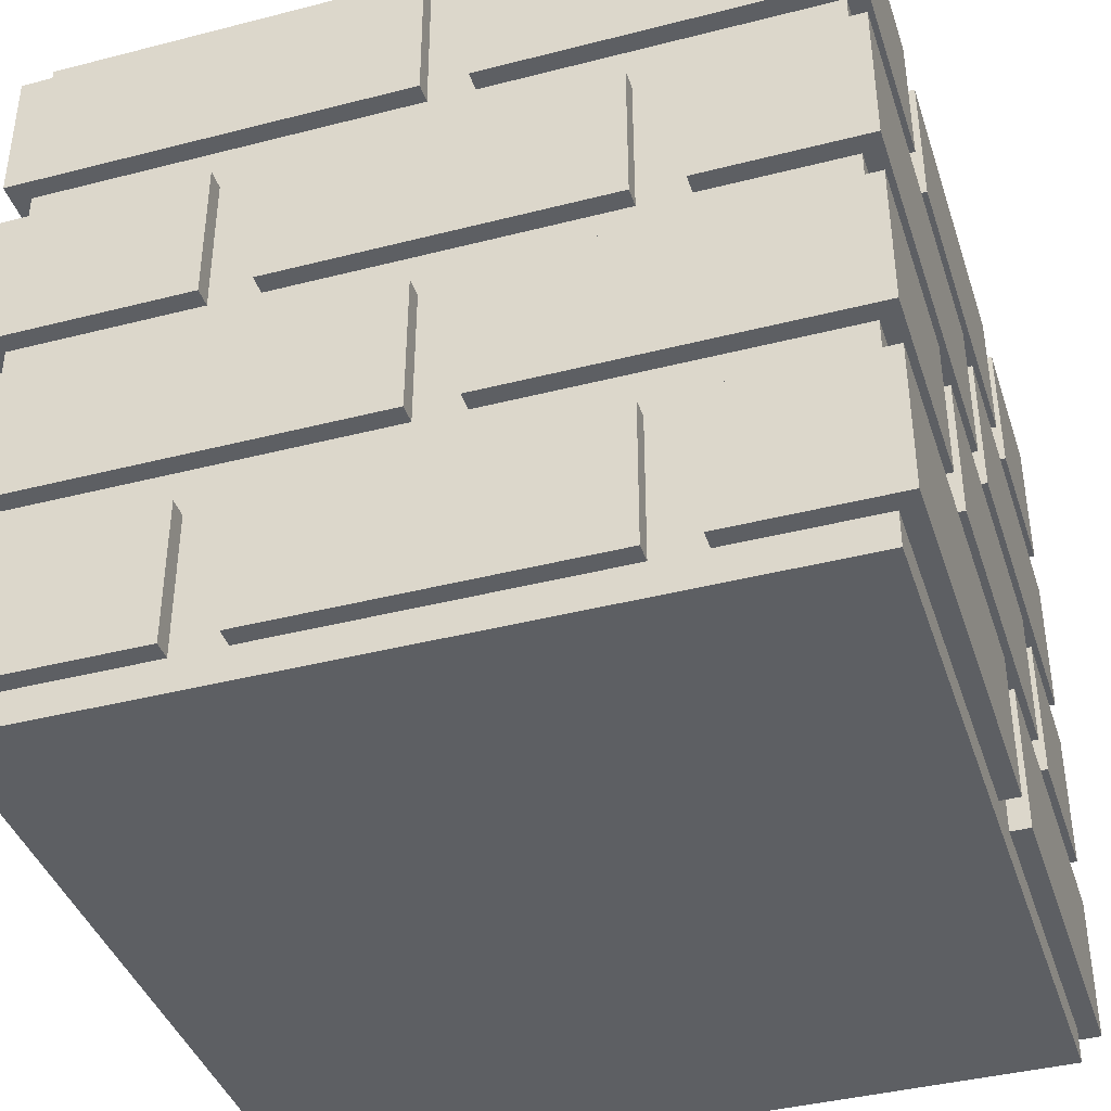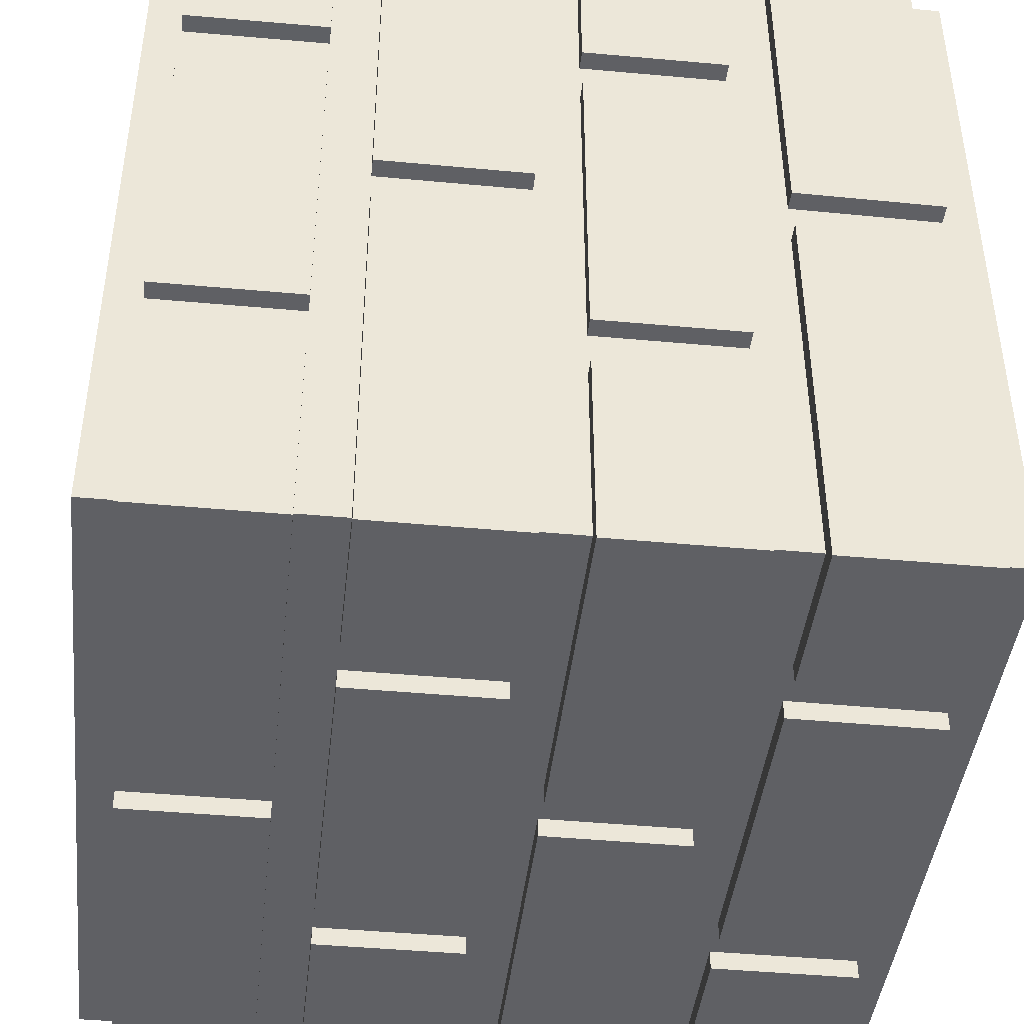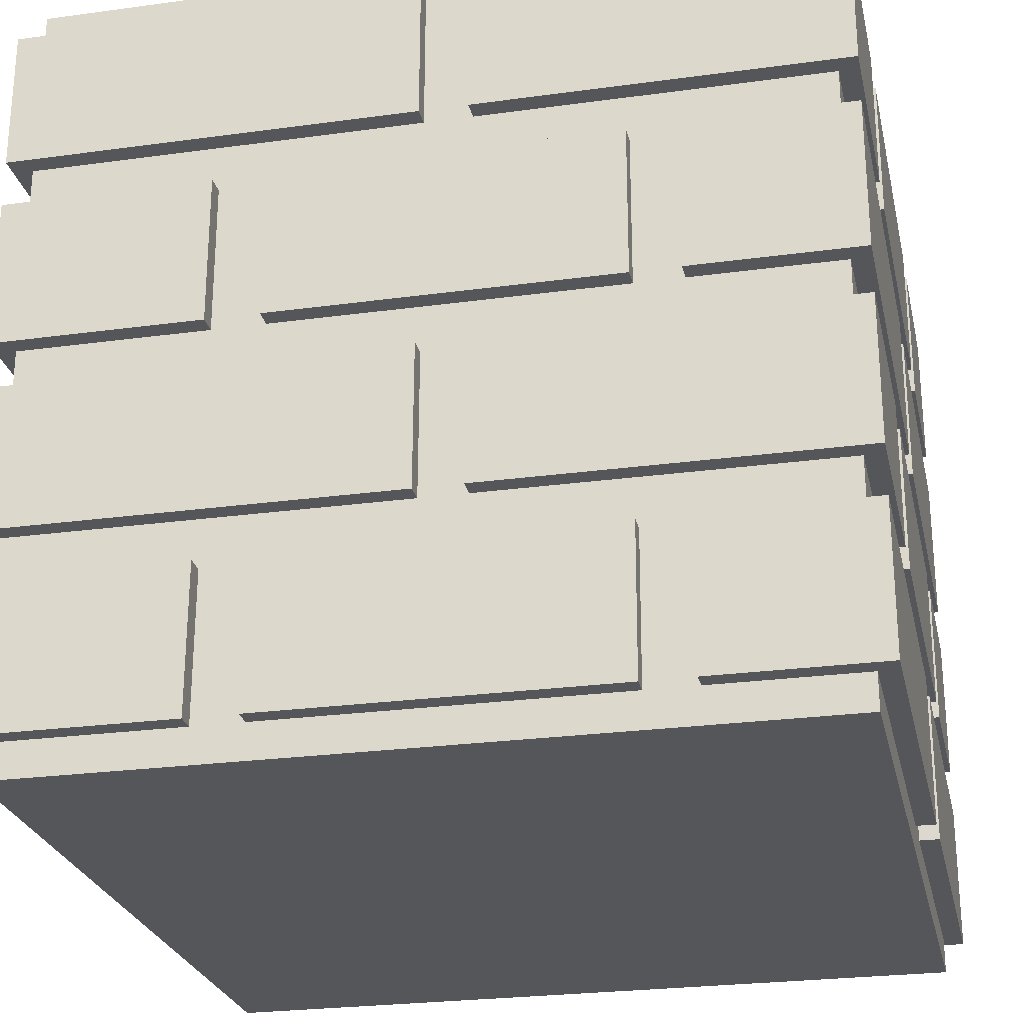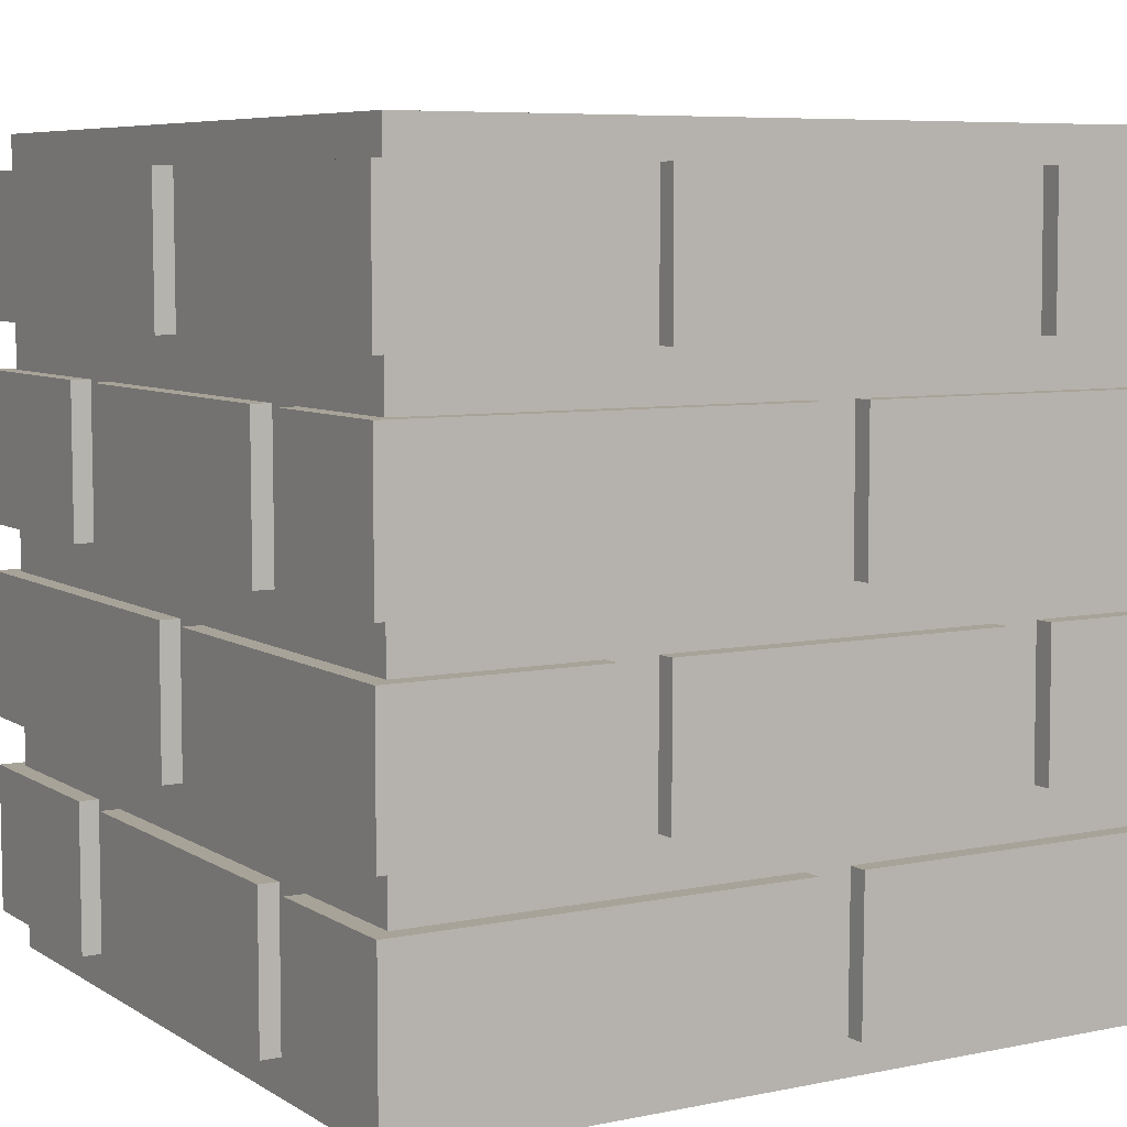
<metadata>
{"format":"obj","ext":"obj","renderer":"f3d","projection":"perspective","resolution":1024,"background":"white","views":[{"elev":-40.0,"azim":17.6,"up":"+Y"},{"elev":-43.3,"azim":-96.3,"up":"+Z"},{"elev":-25.7,"azim":-167.7,"up":"+Y"},{"elev":6.9,"azim":59.1,"up":"+Y"}]}
</metadata>
<code>
v -140 525.5 -31.55
v 255.4 525.5 -31.55
v 255.4 525.5 363.9
v -140 525.5 363.9
v -140 428 -31.55
v 255.4 428 -31.55
v 255.4 428 363.9
v -140 428 363.9
v -140 452.3 -31.55
v 255.4 452.3 -31.55
v 255.4 452.3 363.9
v -140 452.3 363.9
v -140 351.2 -31.55
v 255.4 351.2 -31.55
v 255.4 351.2 363.9
v -140 351.2 363.9
v -140 327.2 -31.55
v 255.4 327.2 -31.55
v 255.4 327.2 363.9
v -140 327.2 363.9
v -140 253.2 -31.55
v 255.4 253.2 -31.55
v 255.4 253.2 363.9
v -140 253.2 363.9
v -140 228.4 -31.55
v 255.4 228.4 -31.55
v 255.4 228.4 363.9
v -140 228.4 363.9
v -140 153.1 -31.55
v 255.4 153.1 -31.55
v 255.4 153.1 363.9
v -140 153.1 363.9
v 33.14 525.5 -31.55
v 33.54 452.3 -31.55
v 57.61 525.5 -31.55
v 57.57 452.3 -31.55
v 131.2 428 -31.55
v 131.7 351.2 -31.55
v 158.7 428 -31.55
v 158.7 351.2 -31.55
v 33.98 327.2 -31.55
v 255.4 327.2 65.83
v 33.94 253.2 -31.55
v 57.4 327.2 -31.55
v 57.63 253.2 -31.55
v -41.46 428 -31.55
v -41.44 351.2 -31.55
v -65.05 428 -31.55
v -65.48 351.2 -31.55
v -41.7 228.4 -31.55
v -41.42 153.1 -31.55
v -66.23 228.4 -31.55
v -66.5 153.1 -31.55
v 158.1 228.4 -31.55
v 158.3 153.1 -31.55
v 132.6 228.4 -31.55
v 132.6 153.1 -31.55
v -150 327.2 91.15
v -150 228.4 191.8
v 33.98 327.2 -41.55
v 255.4 351.2 141.9
v 33.94 253.2 -41.55
v -150 153.1 -41.55
v -150 228.4 373.9
v 33.14 525.5 -41.55
v 33.54 452.3 -41.55
v -150 228.4 169.2
v -65.05 428 -41.55
v -65.48 351.2 -41.55
v -150 253.2 373.9
v -66.23 228.4 -41.55
v -66.5 153.1 -41.55
v -150 452.3 92.23
v -150 452.3 264.1
v 57.61 525.5 -41.55
v 57.57 452.3 -41.55
v -150 253.2 264.2
v 265.4 153.1 373.9
v 158.7 428 -41.55
v 158.7 351.2 -41.55
v -140 525.5 264
v 265.4 428 373.9
v 57.4 327.2 -41.55
v 57.63 253.2 -41.55
v 131.2 428 -41.55
v 131.7 351.2 -41.55
v -41.46 428 -41.55
v -41.44 351.2 -41.55
v -41.7 228.4 -41.55
v -41.42 153.1 -41.55
v 132.6 228.4 -41.55
v 132.6 153.1 -41.55
v -150 351.2 -41.55
v 158.1 228.4 -41.55
v 158.3 153.1 -41.55
v 255.4 525.5 42.66
v 255.4 452.3 42.09
v 255.4 525.5 67.14
v 255.4 452.3 67.61
v 255.4 428 141.9
v 255.4 428 165.1
v 255.4 351.2 165.4
v 255.4 525.5 239.7
v 255.4 452.3 239.7
v -150 525.5 -41.55
v 255.4 525.5 265.7
v 255.4 452.3 266.2
v 255.4 327.2 264.8
v 255.4 253.2 265.4
v 255.4 327.2 239.2
v 255.4 253.2 239.4
v 255.4 327.2 41.63
v 255.4 253.2 41.1
v 255.4 253.2 66.18
v -150 428 189.6
v -150 452.3 289
v 255.4 228.4 141.5
v 255.4 153.1 141.9
v 255.4 228.4 165.3
v 255.4 153.1 166
v -150 153.1 191.2
v -140 452.3 92.23
v -150 525.5 92.03
v -150 525.5 264
v 265.4 525.5 -41.55
v 265.4 452.3 -41.55
v 265.4 525.5 42.66
v 265.4 452.3 42.09
v -150 428 373.9
v -150 351.2 373.9
v 265.4 428 -41.55
v 265.4 351.2 -41.55
v 265.4 428 141.9
v 265.4 351.2 141.9
v -140 525.5 92.03
v 265.4 351.2 373.9
v 265.4 327.2 -41.55
v 265.4 253.2 -41.55
v 265.4 327.2 41.63
v 265.4 253.2 41.1
v -150 428 167.2
v -150 327.2 264.1
v 265.4 228.4 -41.55
v 265.4 153.1 -41.55
v 265.4 228.4 141.5
v 265.4 153.1 141.9
v 265.4 525.5 67.14
v 265.4 452.3 67.61
v 265.4 525.5 239.7
v 265.4 452.3 239.7
v 265.4 428 165.1
v 265.4 351.2 165.4
v -150 351.2 189.6
v -150 452.3 -41.55
v -150 327.2 373.9
v -150 327.2 287.1
v 265.4 525.5 265.7
v 265.4 452.3 266.2
v -150 253.2 -41.55
v -140 525.5 288.3
v 265.4 327.2 264.8
v 265.4 253.2 265.4
v 265.4 327.2 239.2
v 265.4 253.2 239.4
v 265.4 327.2 65.83
v 265.4 253.2 66.18
v 265.4 228.4 165.3
v 265.4 153.1 166
v -140 452.3 264.1
v 265.4 228.4 373.9
v 180.9 428 363.9
v 181.7 351.2 363.9
v 156.1 428 363.9
v 156.3 351.2 363.9
v 82.53 327.2 363.9
v 82.76 253.2 363.9
v 58.3 327.2 363.9
v 58.01 253.2 363.9
v -150 351.2 167.1
v -150 428 -41.55
v -42.21 228.4 363.9
v -42.12 153.1 363.9
v -15.99 228.4 363.9
v -15.35 153.1 363.9
v 157.3 228.4 363.9
v 157.2 153.1 363.9
v 182.3 228.4 363.9
v 182.4 153.1 363.9
v -16.09 428 363.9
v -15.72 351.2 363.9
v -41.77 428 363.9
v -41.69 351.2 363.9
v -150 153.1 168.8
v 58.5 525.5 363.9
v 58.69 452.3 363.9
v 82.14 525.5 363.9
v 82.32 452.3 363.9
v -140 253.2 91.29
v -150 253.2 287.4
v 265.4 525.5 373.9
v 265.4 452.3 373.9
v 82.14 525.5 373.9
v 82.32 452.3 373.9
v -150 253.2 91.29
v -150 525.5 288.3
v 180.9 428 373.9
v 181.7 351.2 373.9
v -150 253.2 66
v -150 525.5 67.03
v 265.4 327.2 373.9
v 265.4 253.2 373.9
v 82.53 327.2 373.9
v 82.76 253.2 373.9
v -140 452.3 289
v -140 452.3 66.33
v 182.3 228.4 373.9
v 182.4 153.1 373.9
v 156.1 428 373.9
v 156.3 351.2 373.9
v -16.09 428 373.9
v -15.72 351.2 373.9
v 58.3 327.2 373.9
v 58.01 253.2 373.9
v -150 228.4 -41.55
v -150 525.5 373.9
v -140 525.5 67.03
v -150 153.1 373.9
v -42.21 228.4 373.9
v -42.12 153.1 373.9
v -15.99 228.4 373.9
v -15.35 153.1 373.9
v 157.3 228.4 373.9
v 157.2 153.1 373.9
v -150 327.2 -41.55
v -150 327.2 66.35
v -41.77 428 373.9
v -41.69 351.2 373.9
v -150 452.3 66.33
v -150 452.3 373.9
v 58.5 525.5 373.9
v 58.69 452.3 373.9
v -140 228.4 191.8
v -140 153.1 191.2
v -140 228.4 169.2
v -140 153.1 168.8
v -140 327.2 287.1
v -140 253.2 287.4
v -140 327.2 264.1
v -140 253.2 264.2
v -140 428 189.6
v -140 351.2 189.6
v -140 428 167.2
v -140 351.2 167.1
v -140 327.2 66.35
v -140 253.2 66
v -140 327.2 91.15
v -140 135.2 -31.55
v 255.4 135.2 -31.55
v 255.4 135.2 363.9
v -140 135.2 363.9
v -41.42 135.2 -31.55
v -66.5 135.2 -31.55
v 158.3 135.2 -31.55
v 132.6 135.2 -31.55
v 255.4 135.2 141.9
v 255.4 135.2 166
v -42.12 135.2 363.9
v -15.35 135.2 363.9
v 157.2 135.2 363.9
v 182.4 135.2 363.9
v -140 135.2 191.2
v -140 135.2 168.8
v -140 543.5 -31.55
v 255.4 543.5 -31.55
v 255.4 543.5 363.9
v -140 543.5 363.9
v 33.14 543.5 -31.55
v 57.61 543.5 -31.55
v -140 543.5 264
v 255.4 543.5 42.66
v 255.4 543.5 67.14
v 255.4 543.5 239.7
v 255.4 543.5 265.7
v -140 543.5 92.03
v -140 543.5 288.3
v 58.5 543.5 363.9
v 82.14 543.5 363.9
v -140 543.5 67.03
o Würfel
f 8 250 115
f 252 141 179
f 24 178 223
f 214 116 205
f 244 67 193
f 98 281 282
f 130 153 251
f 9 215 238
f 155 222 177
f 229 228 64
f 7 171 206
f 81 124 74
f 162 161 210
f 154 105 65
f 84 83 137
f 152 151 82
f 61 100 101
f 60 62 159
f 2 96 127
f 194 240 241
f 3 196 202
f 223 222 155
f 243 121 59
f 158 157 200
f 241 240 225
f 184 231 230
f 118 117 119
f 194 195 197
f 161 108 19
f 70 155 156
f 191 236 237
f 95 94 143
f 20 246 156
f 23 109 162
f 93 180 68
f 103 282 283
f 4 160 205
f 185 186 188
f 130 129 115
f 63 224 71
f 32 182 229
f 81 169 214
f 254 255 198
f 126 125 127
f 190 175 19
f 201 203 197
f 254 235 208
f 80 79 131
f 54 55 57
f 192 177 175
f 138 137 139
f 251 250 252
f 87 85 86
f 11 107 158
f 249 77 204
f 29 257 272
f 28 24 247
f 89 91 92
f 177 222 223
f 239 225 205
f 176 213 212
f 76 75 125
f 240 194 4
f 172 207 206
f 244 245 243
f 232 230 231
f 6 10 97
f 198 204 58
f 25 52 71
f 238 209 105
f 93 69 49
f 12 195 241
f 34 66 65
f 19 175 212
f 78 217 188
f 55 263 264
f 49 69 68
f 120 266 265
f 196 287 286
f 256 58 142
f 53 72 71
f 64 28 242
f 185 232 233
f 35 75 76
f 63 72 53
f 190 221 220
f 105 1 33
f 39 79 80
f 126 128 97
f 226 215 122
f 5 48 68
f 44 83 84
f 132 134 61
f 16 20 177
f 6 100 133
f 46 87 88
f 47 88 86
f 38 86 85
f 37 85 87
f 50 89 90
f 51 90 92
f 57 92 91
f 56 91 89
f 54 94 95
f 138 140 113
f 122 73 123
f 18 112 139
f 53 262 257
f 159 62 43
f 247 199 156
f 64 228 181
f 82 151 101
f 147 149 150
f 57 264 261
f 251 153 115
f 43 62 60
f 16 192 237
f 176 175 177
f 201 200 202
f 211 210 212
f 21 255 208
f 186 233 231
f 248 142 77
f 183 230 232
f 45 43 41
f 160 285 279
f 135 123 124
f 227 64 59
f 136 207 172
f 174 219 221
f 50 51 53
f 173 218 219
f 188 217 216
f 108 109 111
f 165 163 164
f 136 82 206
f 36 39 37
f 34 37 46
f 144 146 118
f 208 235 234
f 35 36 34
f 145 146 144
f 29 245 193
f 97 128 127
f 181 182 184
f 105 209 226
f 39 40 38
f 42 114 113
f 10 36 76
f 61 134 133
f 234 235 254
f 17 41 60
f 142 58 204
f 169 74 73
f 14 40 80
f 113 140 139
f 248 249 247
f 131 79 39
f 27 187 216
f 224 67 244
f 22 45 84
f 118 146 145
f 9 154 66
f 137 83 44
f 143 26 117
f 19 15 172
f 98 147 148
f 99 148 150
f 104 150 149
f 103 149 147
f 101 151 152
f 181 228 229
f 179 141 180
f 167 119 27
f 106 157 158
f 81 279 284
f 239 116 214
f 2 125 75
f 108 161 162
f 31 120 168
f 73 74 124
f 70 199 247
f 42 165 166
f 114 166 164
f 111 164 163
f 110 163 165
f 119 167 168
f 237 236 129
f 13 253 179
f 180 141 252
f 132 131 133
f 30 55 95
f 218 220 221
f 193 67 224
f 46 47 49
f 226 209 238
f 15 102 152
f 168 167 170
f 143 94 54
f 227 121 243
f 189 220 218
f 211 213 176
f 200 157 106
f 197 203 202
f 129 236 191
f 78 170 216
f 191 192 190
f 173 174 172
f 106 107 104
f 98 99 97
f 9 46 48
f 104 100 6
f 10 6 39
f 267 260 271
f 269 268 272
f 270 269 266
f 271 272 268
f 263 258 265
f 266 259 270
f 262 261 272
f 272 257 262
f 265 266 264
f 261 264 266
f 243 271 260
f 32 260 267
f 184 268 269
f 186 269 270
f 182 267 268
f 245 272 271
f 118 265 258
f 30 258 263
f 188 270 259
f 31 259 266
f 51 261 262
f 277 273 288
f 288 284 278
f 285 276 286
f 287 275 283
f 280 274 278
f 278 281 280
f 284 279 286
f 283 282 286
f 279 285 286
f 278 286 282
f 226 288 273
f 1 273 277
f 33 277 278
f 135 284 288
f 194 286 276
f 4 276 285
f 106 283 275
f 3 275 287
f 35 278 274
f 2 274 280
f 96 280 281
f 252 215 9
f 215 252 250
f 122 250 8
f 8 12 169
f 12 8 191
f 195 191 189
f 197 189 173
f 11 173 171
f 11 7 101
f 107 101 100
f 15 19 108
f 102 108 110
f 61 110 42
f 112 18 14
f 44 40 14
f 40 44 41
f 38 41 17
f 49 47 17
f 13 17 254
f 253 254 256
f 251 256 248
f 16 248 246
f 181 178 24
f 178 181 183
f 176 183 185
f 23 185 187
f 23 27 119
f 109 119 117
f 111 117 26
f 26 22 113
f 54 45 22
f 45 54 56
f 43 56 50
f 21 50 52
f 21 25 244
f 255 244 242
f 198 242 28
f 8 115 129
f 252 179 253
f 24 223 70
f 214 205 160
f 244 193 245
f 98 282 103
f 130 251 16
f 9 238 154
f 155 177 20
f 229 64 227
f 7 206 82
f 81 74 169
f 162 210 211
f 154 65 66
f 84 137 138
f 152 82 136
f 61 101 102
f 60 159 234
f 2 127 125
f 194 241 195
f 3 202 200
f 223 155 70
f 243 59 242
f 158 200 201
f 241 225 239
f 184 230 183
f 118 119 120
f 194 197 196
f 161 19 210
f 70 156 199
f 191 237 192
f 95 143 144
f 20 156 155
f 23 162 211
f 93 68 69
f 103 283 106
f 4 205 225
f 185 188 187
f 130 115 153
f 63 71 72
f 32 229 227
f 81 214 160
f 254 198 256
f 126 127 128
f 190 19 174
f 201 197 11
f 254 208 255
f 80 131 132
f 54 57 56
f 192 175 190
f 138 139 140
f 251 252 253
f 87 86 88
f 11 158 201
f 249 204 198
f 29 272 245
f 28 247 249
f 89 92 90
f 177 223 178
f 239 205 116
f 176 212 175
f 76 125 126
f 240 4 225
f 172 206 171
f 244 243 242
f 232 231 233
f 6 97 99
f 198 58 256
f 25 71 224
f 238 105 154
f 93 49 13
f 12 241 239
f 34 65 33
f 19 212 210
f 78 188 31
f 55 264 57
f 49 68 48
f 120 265 118
f 196 286 194
f 256 142 248
f 53 71 52
f 64 242 59
f 185 233 186
f 35 76 36
f 63 53 29
f 190 220 189
f 105 33 65
f 39 80 40
f 126 97 10
f 226 122 135
f 5 68 180
f 44 84 45
f 132 61 14
f 16 177 192
f 6 133 131
f 46 88 47
f 47 86 38
f 38 85 37
f 37 87 46
f 50 90 51
f 51 92 57
f 57 91 56
f 56 89 50
f 54 95 55
f 138 113 22
f 122 123 135
f 18 139 137
f 53 257 29
f 159 43 21
f 247 156 246
f 64 181 28
f 82 101 7
f 147 150 148
f 57 261 51
f 251 115 250
f 43 60 41
f 16 237 130
f 176 177 178
f 201 202 203
f 211 212 213
f 21 208 159
f 186 231 184
f 248 77 249
f 183 232 185
f 45 41 44
f 160 279 81
f 135 124 81
f 227 59 121
f 136 172 15
f 174 221 190
f 50 53 52
f 173 219 174
f 188 216 187
f 108 111 110
f 165 164 166
f 136 206 207
f 36 37 34
f 34 46 9
f 144 118 30
f 208 234 159
f 35 34 33
f 145 144 143
f 29 193 63
f 97 127 96
f 181 184 183
f 105 226 1
f 39 38 37
f 42 113 112
f 10 76 126
f 61 133 100
f 234 254 17
f 17 60 234
f 142 204 77
f 169 73 122
f 14 80 132
f 113 139 112
f 248 247 246
f 131 39 6
f 27 216 170
f 224 244 25
f 22 84 138
f 118 145 117
f 9 66 34
f 137 44 18
f 143 117 145
f 19 172 174
f 98 148 99
f 99 150 104
f 104 149 103
f 103 147 98
f 101 152 102
f 181 229 182
f 179 180 93
f 167 27 170
f 106 158 107
f 81 284 135
f 239 214 12
f 2 75 35
f 108 162 109
f 31 168 78
f 73 124 123
f 70 247 24
f 42 166 114
f 114 164 111
f 111 163 110
f 110 165 42
f 119 168 120
f 237 129 130
f 13 179 93
f 180 252 5
f 132 133 134
f 30 95 144
f 218 221 219
f 193 224 63
f 46 49 48
f 226 238 215
f 15 152 136
f 168 170 78
f 143 54 26
f 227 243 32
f 189 218 173
f 211 176 23
f 200 106 3
f 197 202 196
f 129 191 8
f 78 216 217
f 191 190 189
f 173 172 171
f 106 104 103
f 98 97 96
f 9 48 5
f 104 6 99
f 10 39 36
f 269 272 266
f 271 268 267
f 265 264 263
f 261 266 272
f 243 260 32
f 32 267 182
f 184 269 186
f 186 270 188
f 182 268 184
f 245 271 243
f 118 258 30
f 30 263 55
f 188 259 31
f 31 266 120
f 51 262 53
f 288 278 277
f 284 286 278
f 283 286 287
f 278 282 281
f 226 273 1
f 1 277 33
f 33 278 35
f 135 288 226
f 194 276 4
f 4 285 160
f 106 275 3
f 3 287 196
f 35 274 2
f 2 280 96
f 96 281 98
f 252 9 5
f 215 250 122
f 122 8 169
f 12 191 195
f 195 189 197
f 197 173 11
f 11 171 7
f 11 101 107
f 107 100 104
f 15 108 102
f 102 110 61
f 61 42 14
f 112 14 42
f 44 14 18
f 40 41 38
f 38 17 47
f 49 17 13
f 13 254 253
f 253 256 251
f 251 248 16
f 16 246 20
f 181 24 28
f 178 183 176
f 176 185 23
f 23 187 27
f 23 119 109
f 109 117 111
f 111 26 114
f 26 113 114
f 54 22 26
f 45 56 43
f 43 50 21
f 21 52 25
f 21 244 255
f 255 242 198
f 198 28 249

</code>
